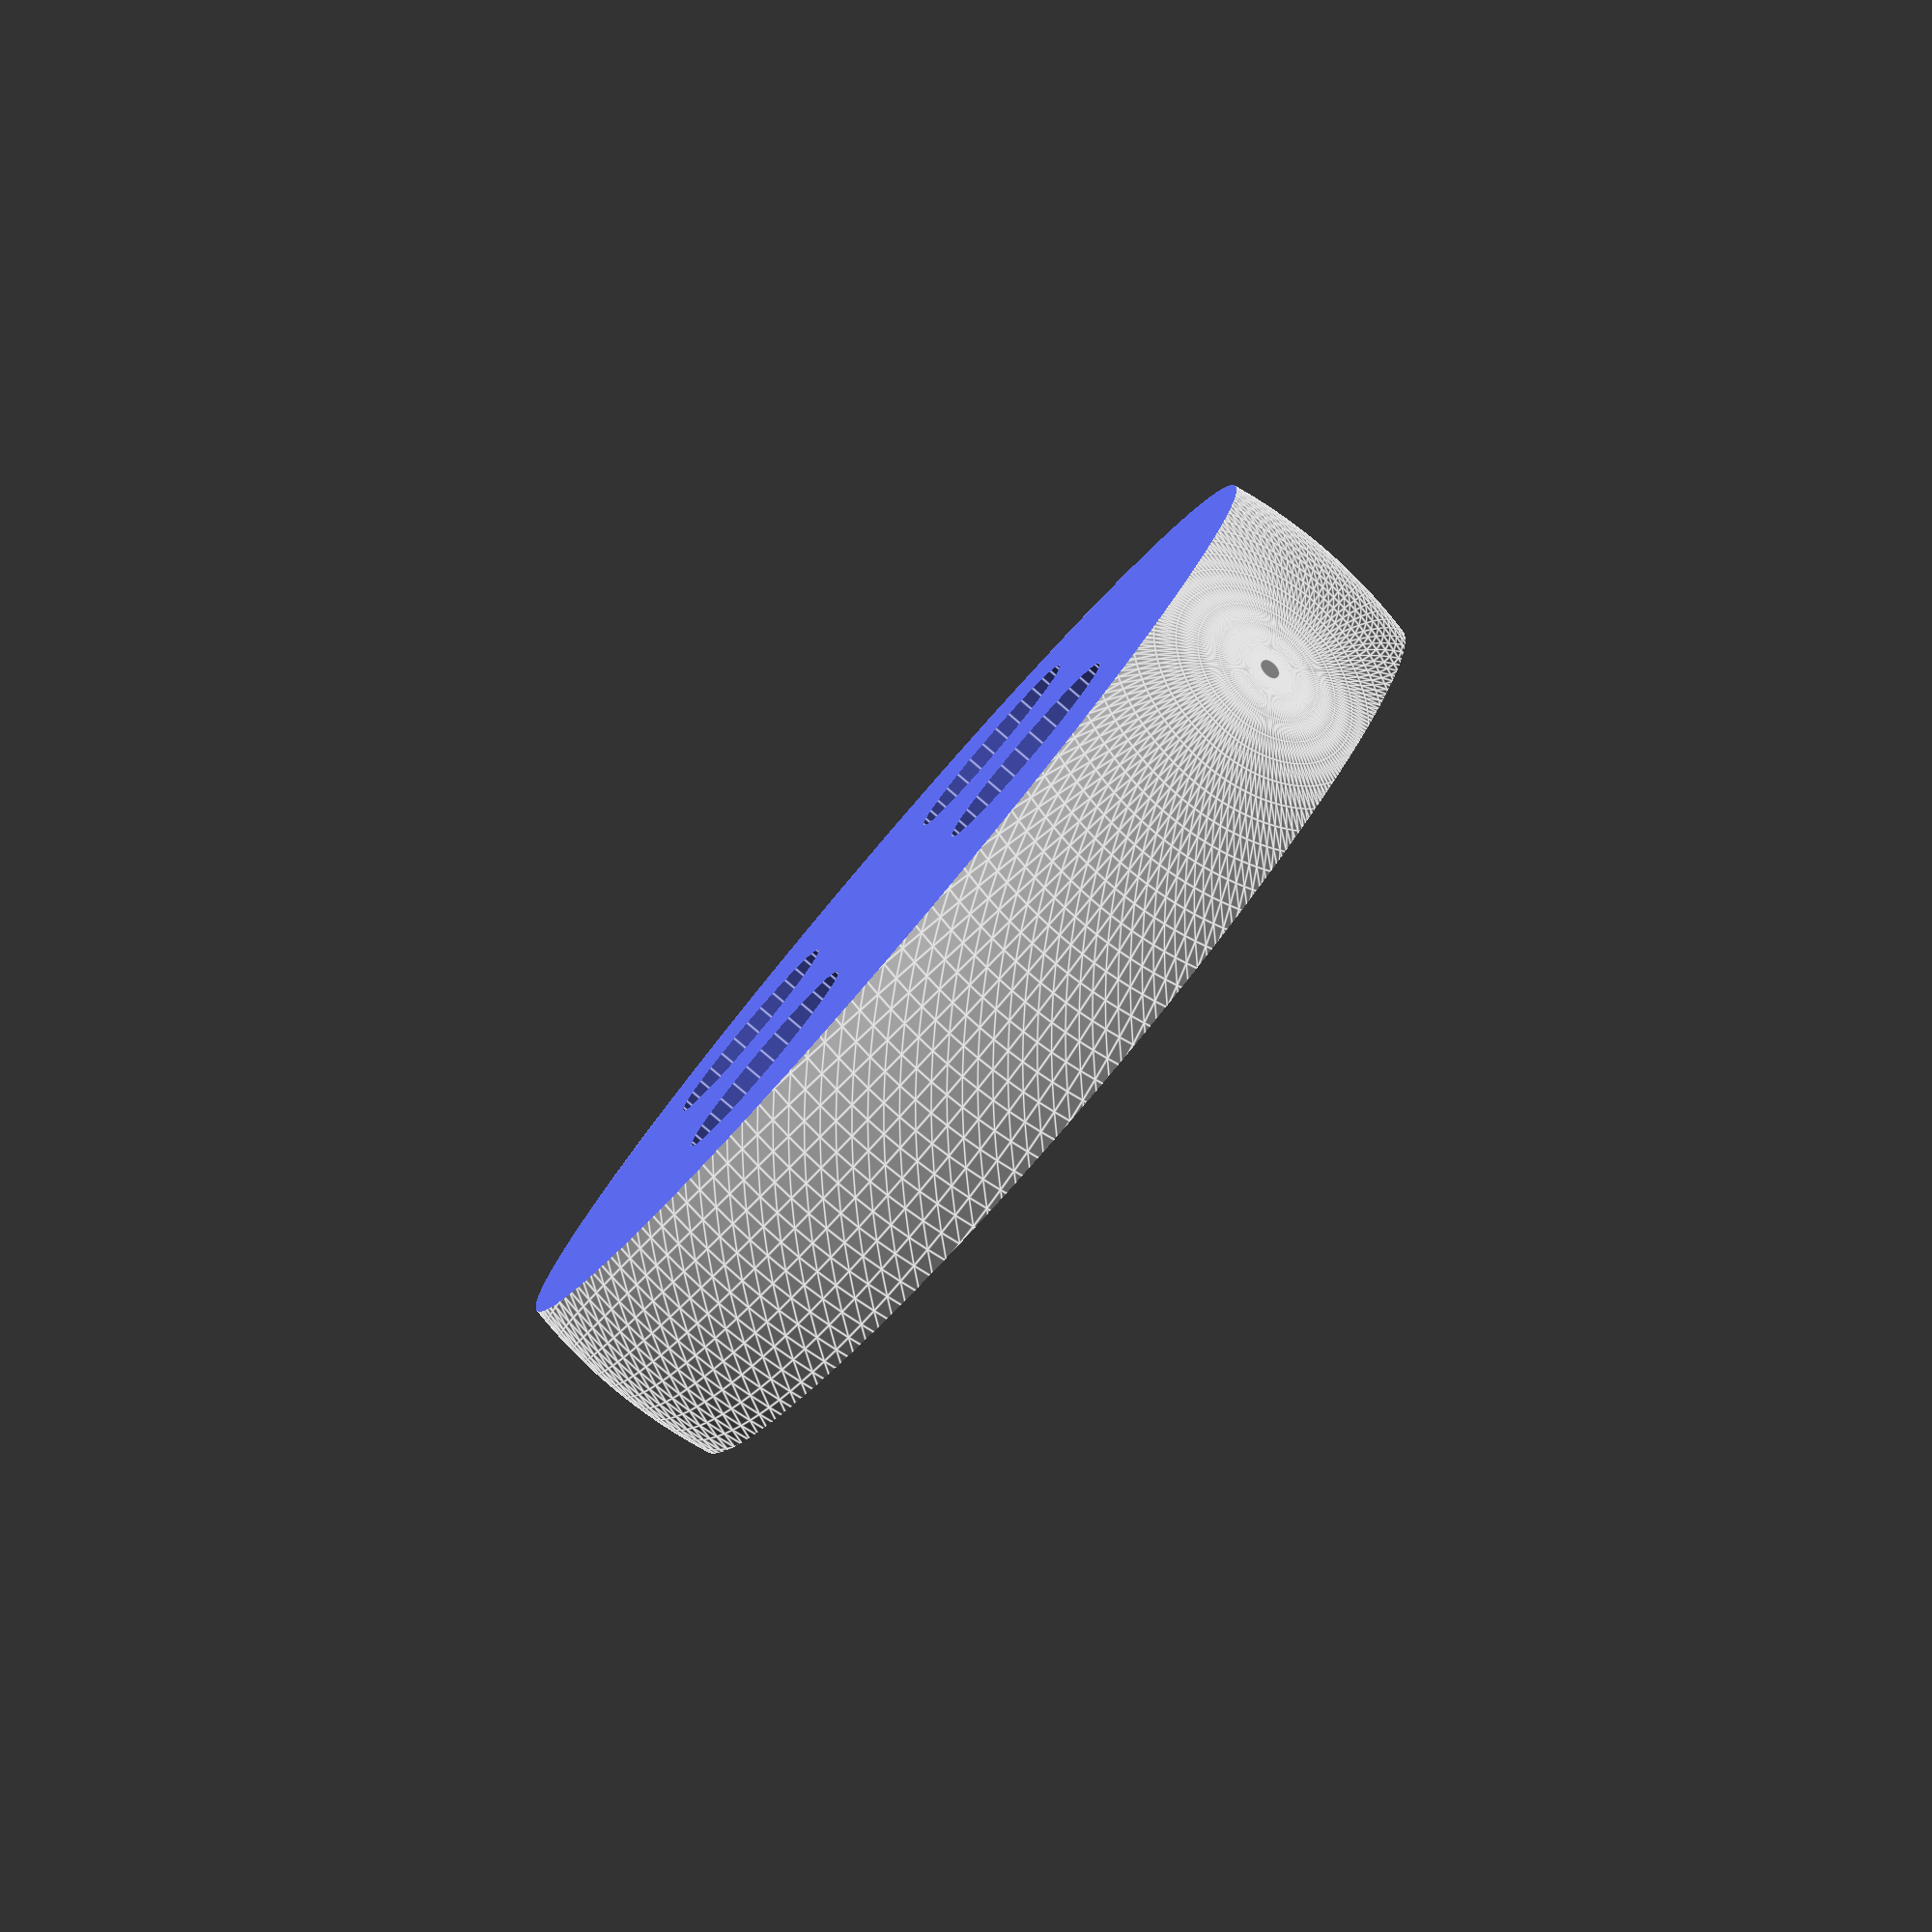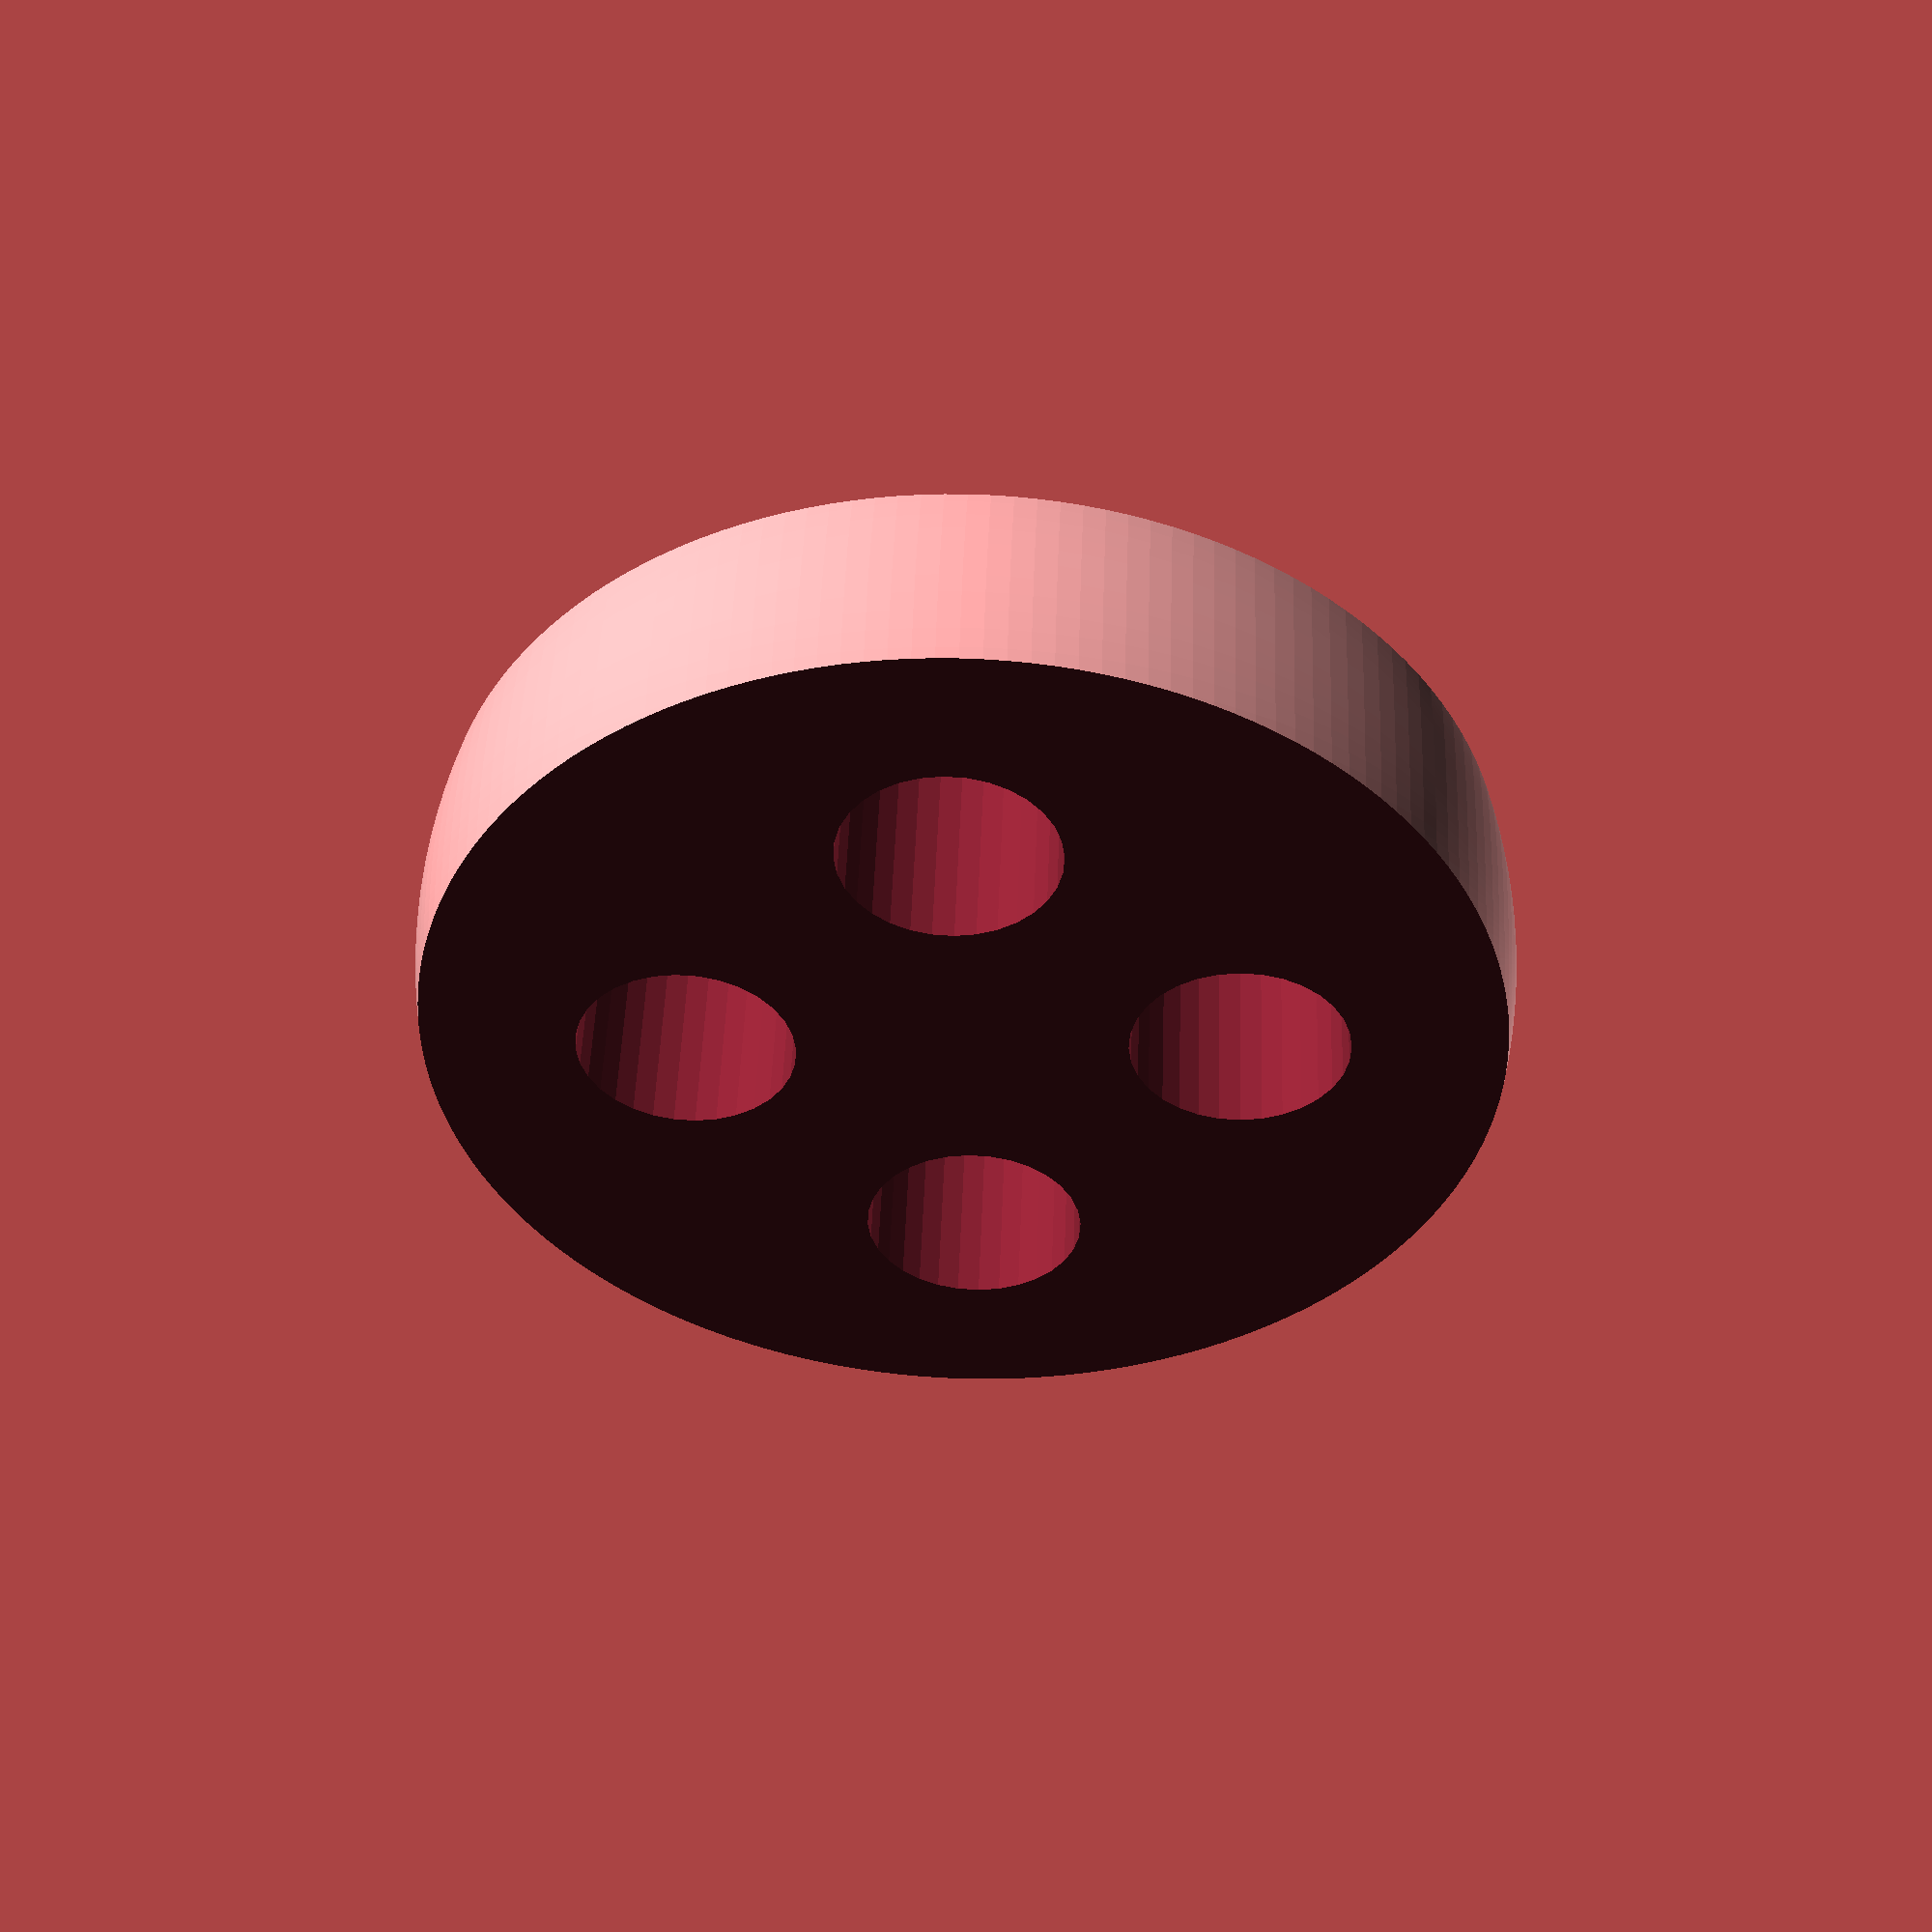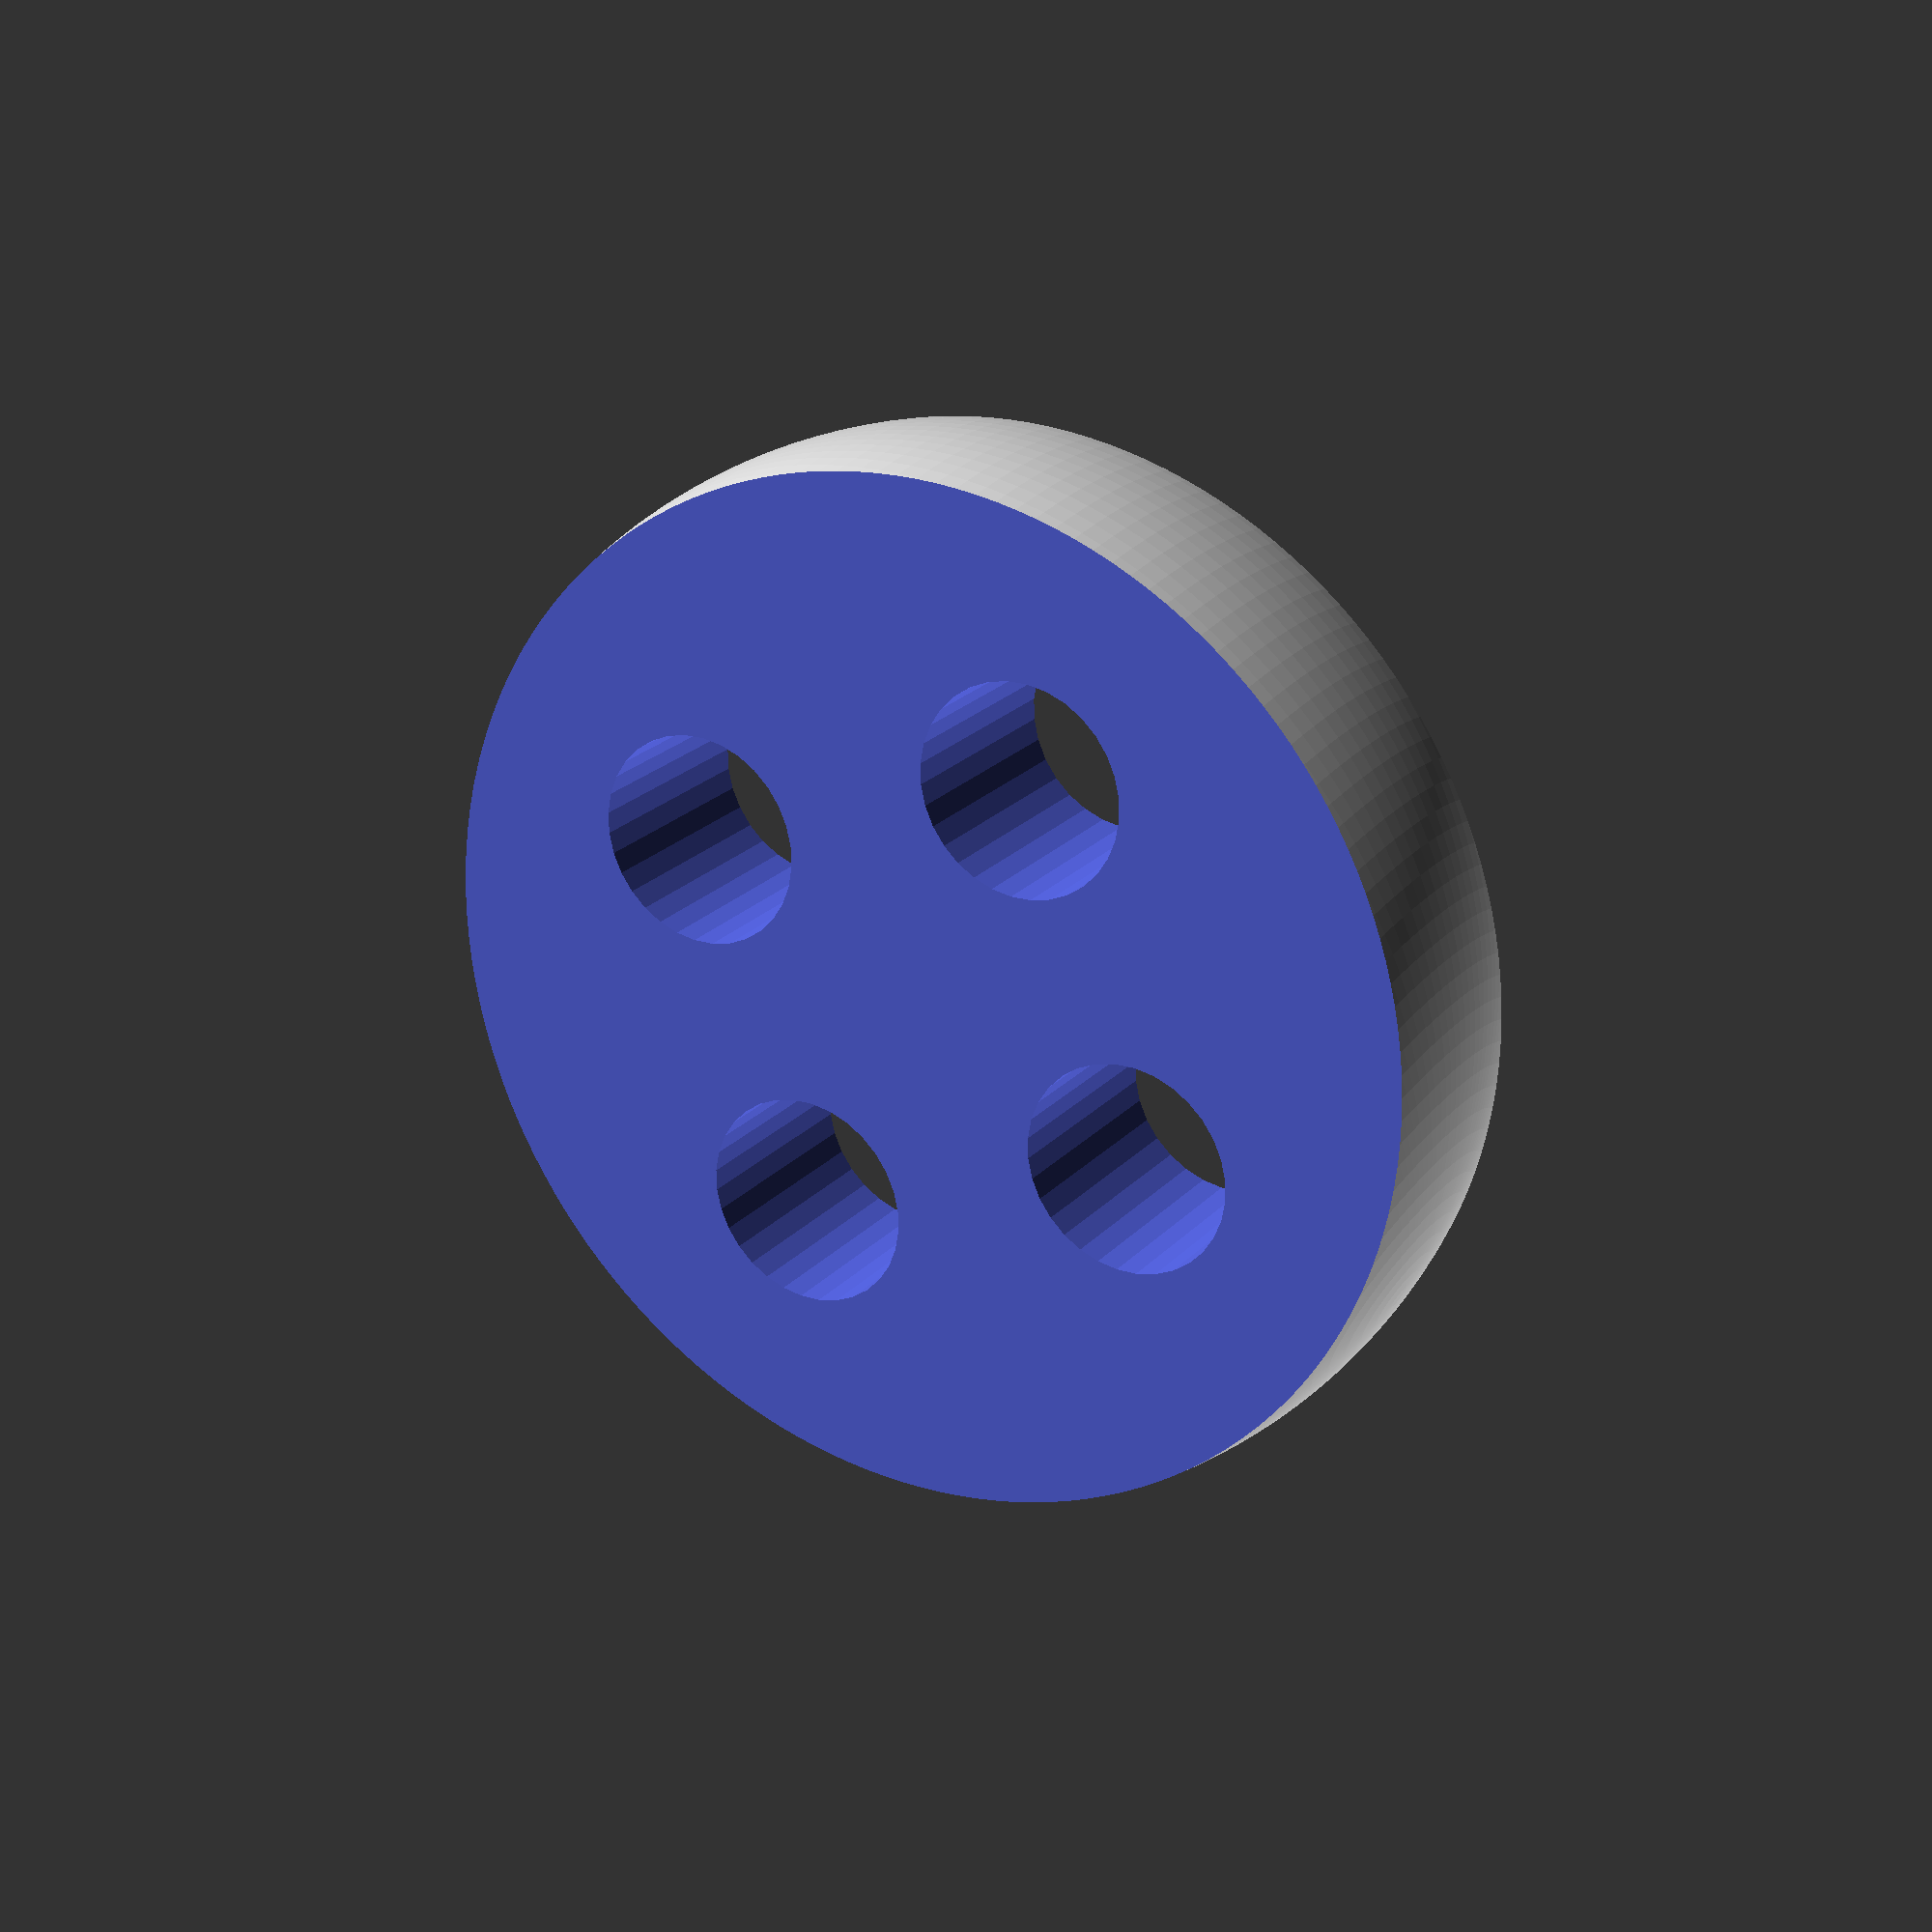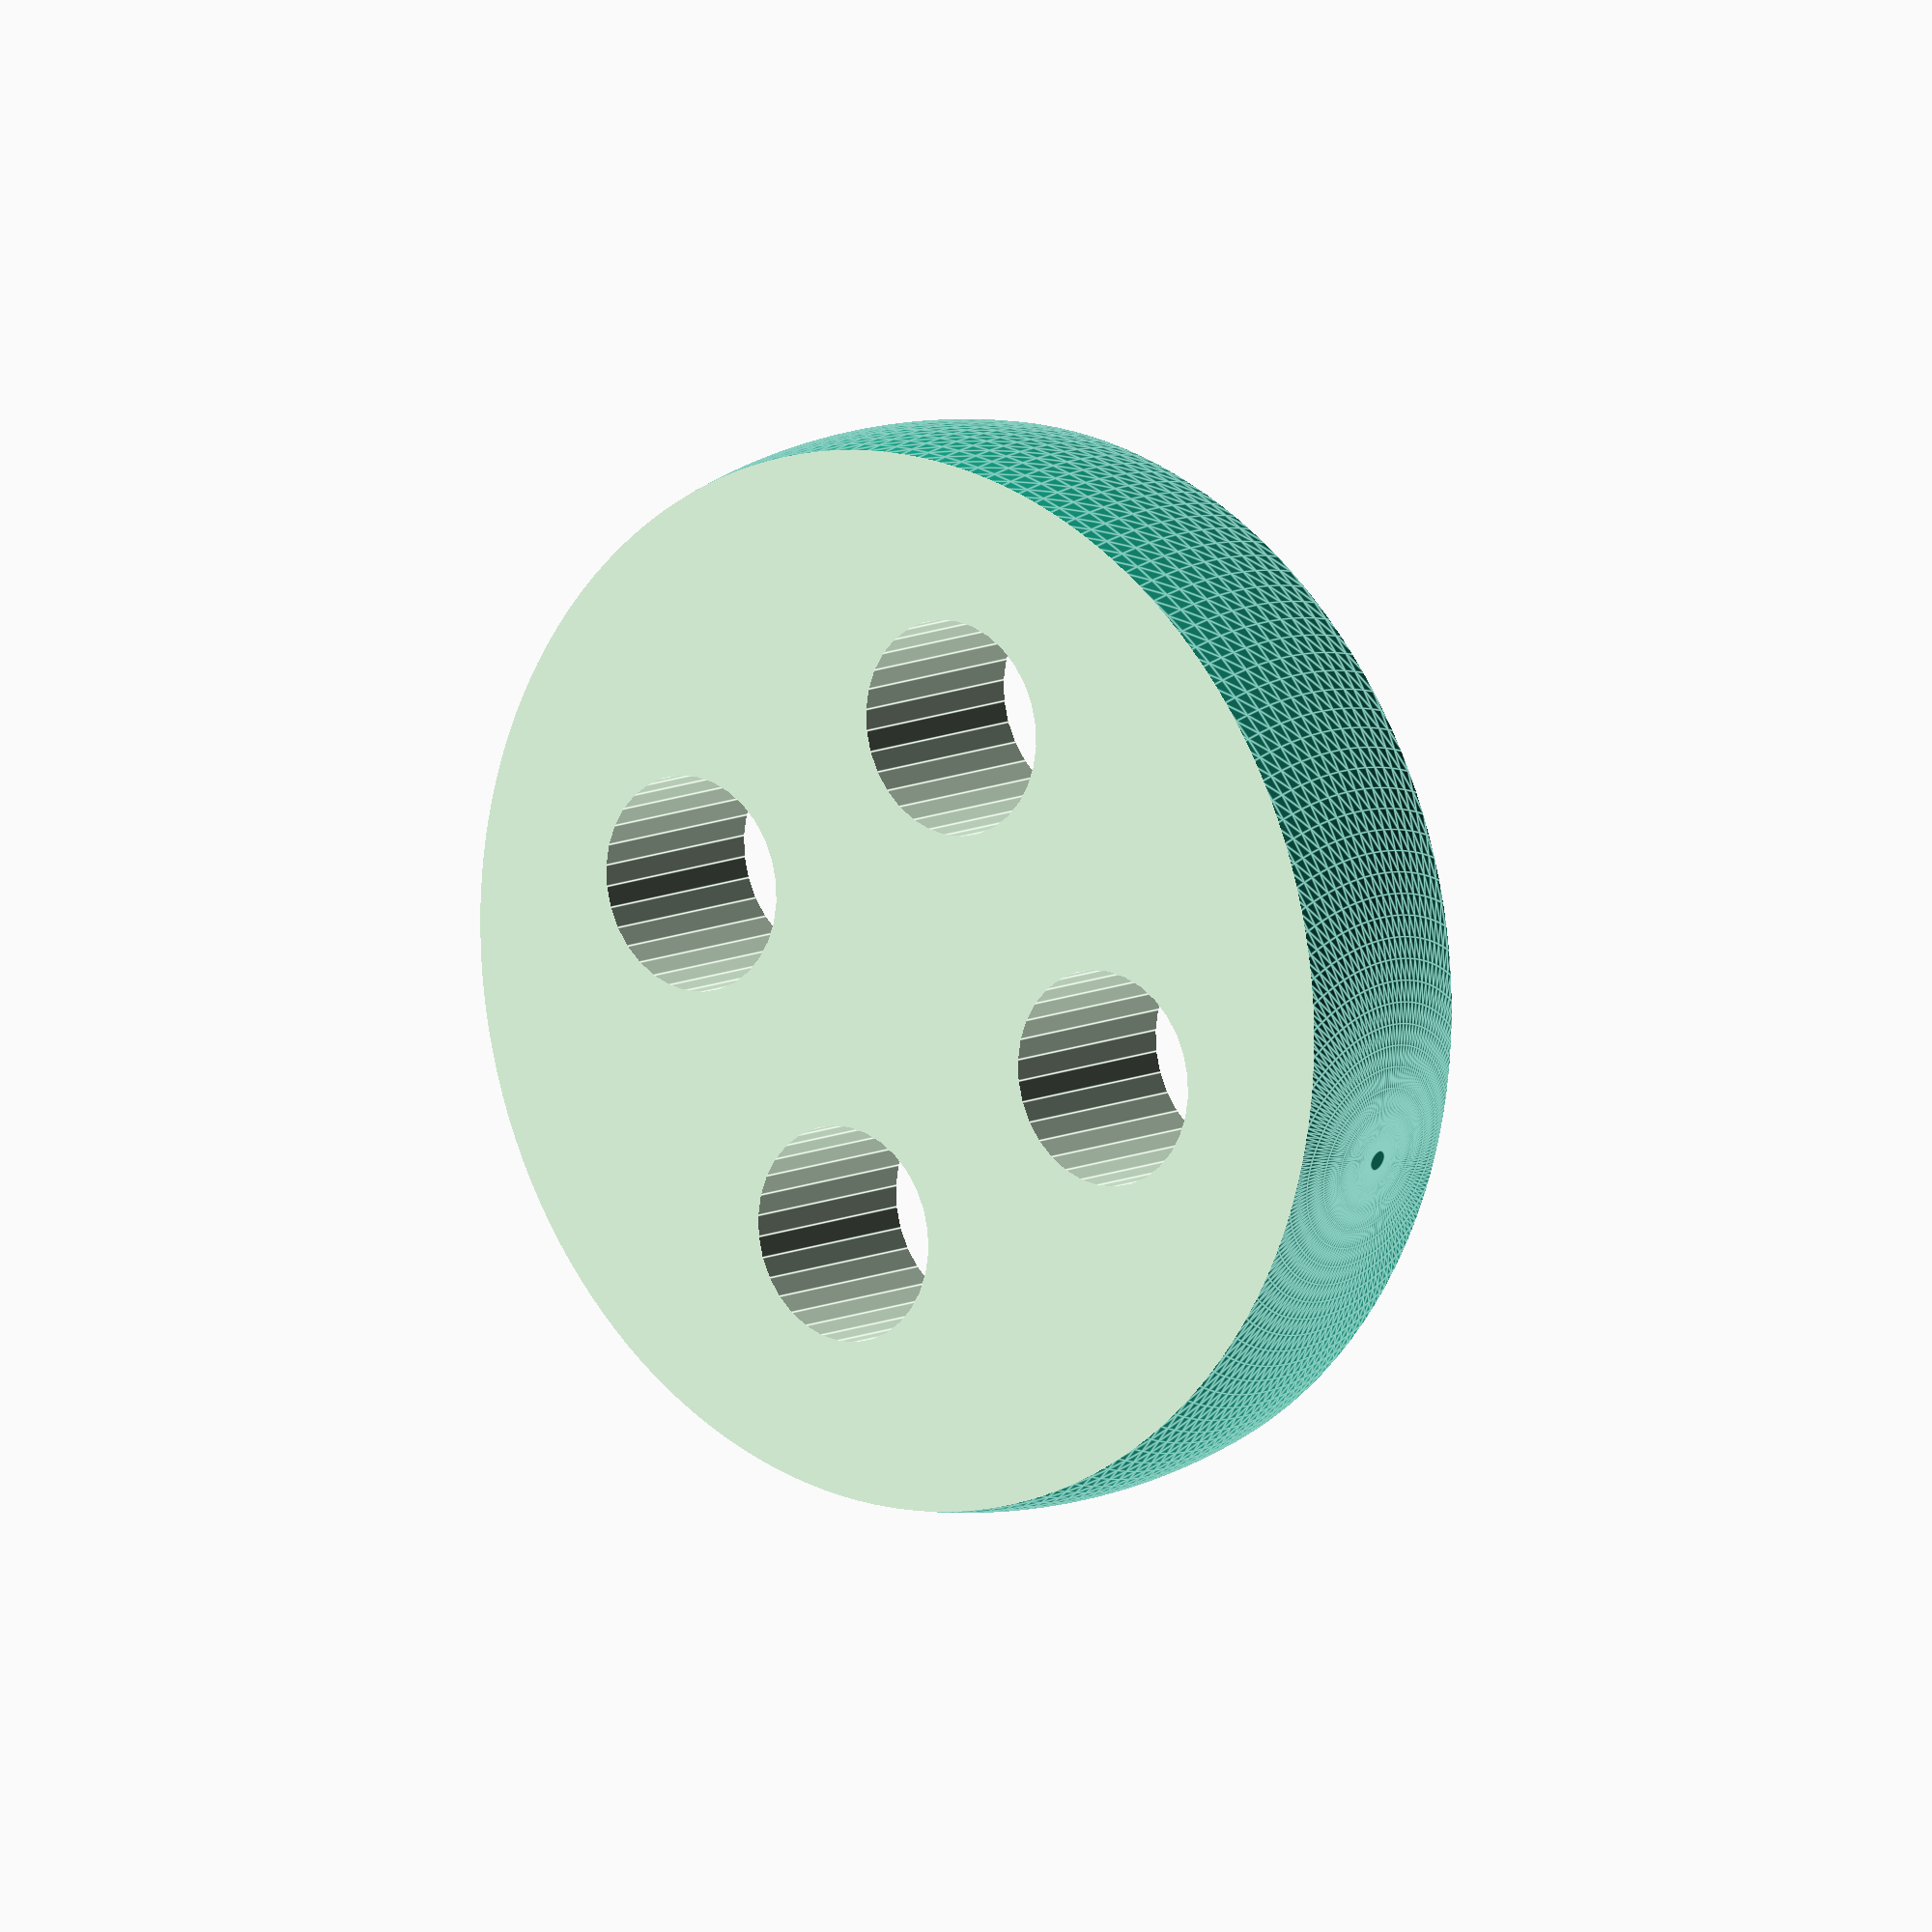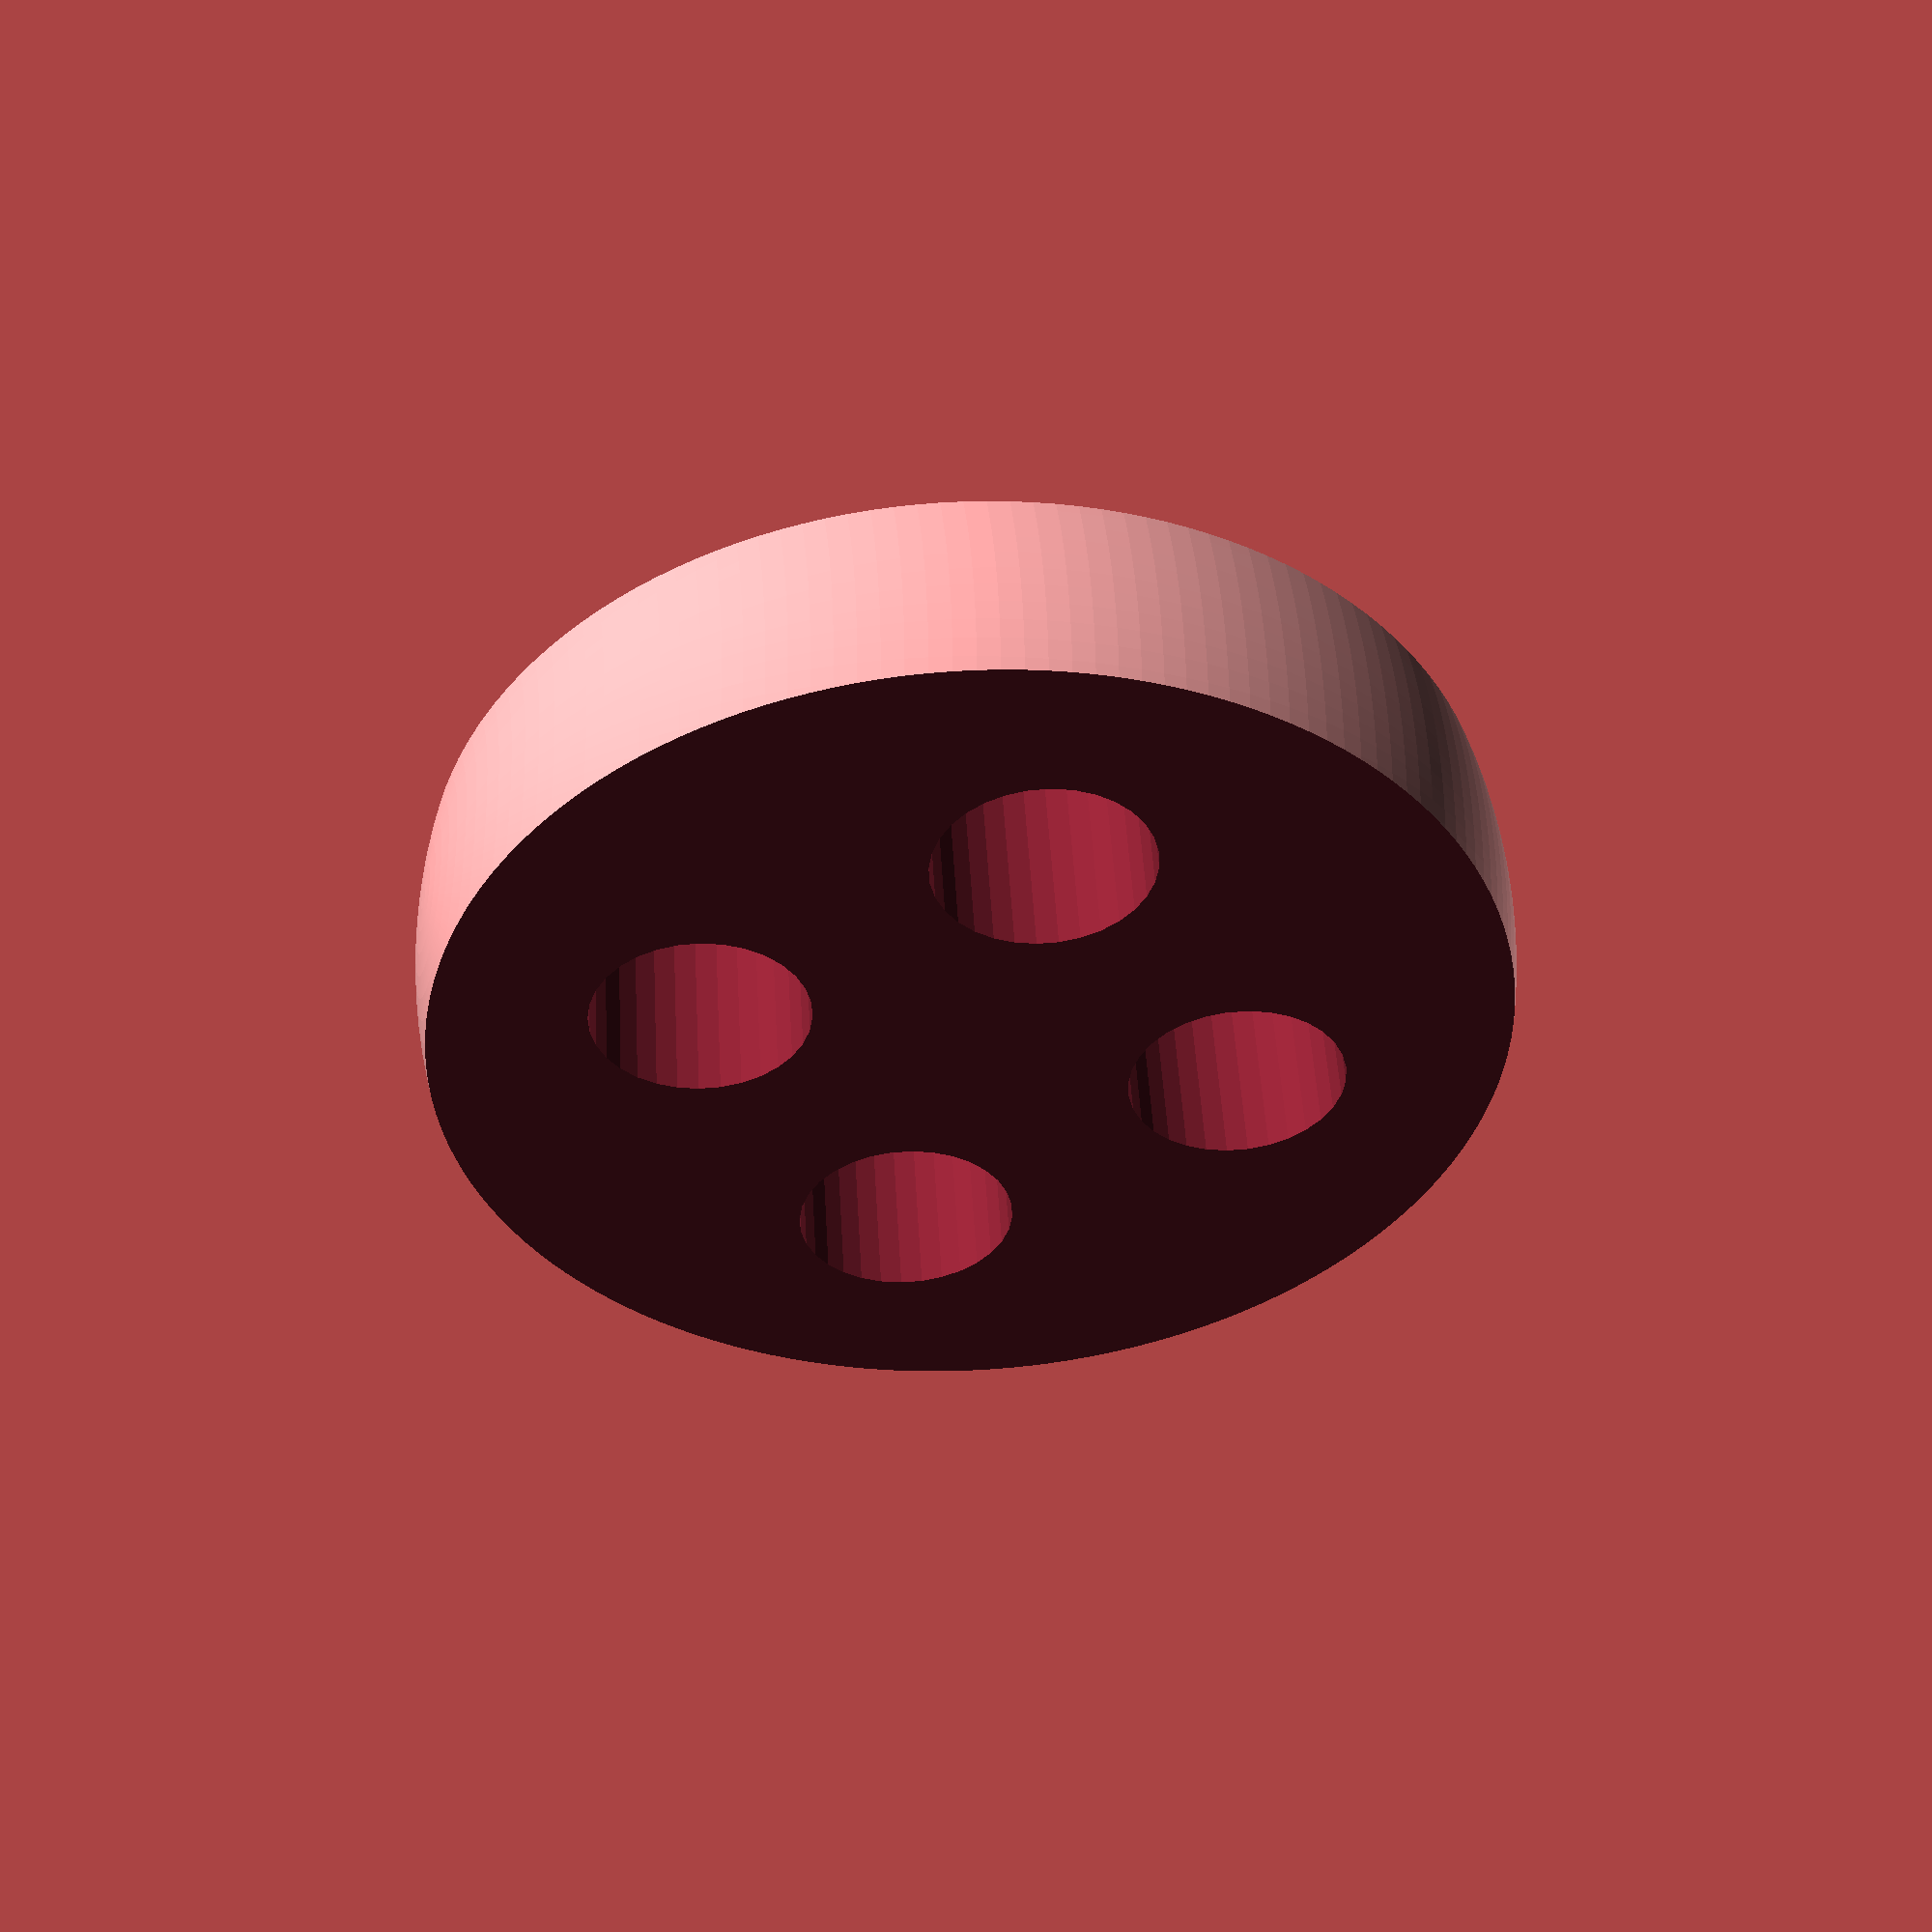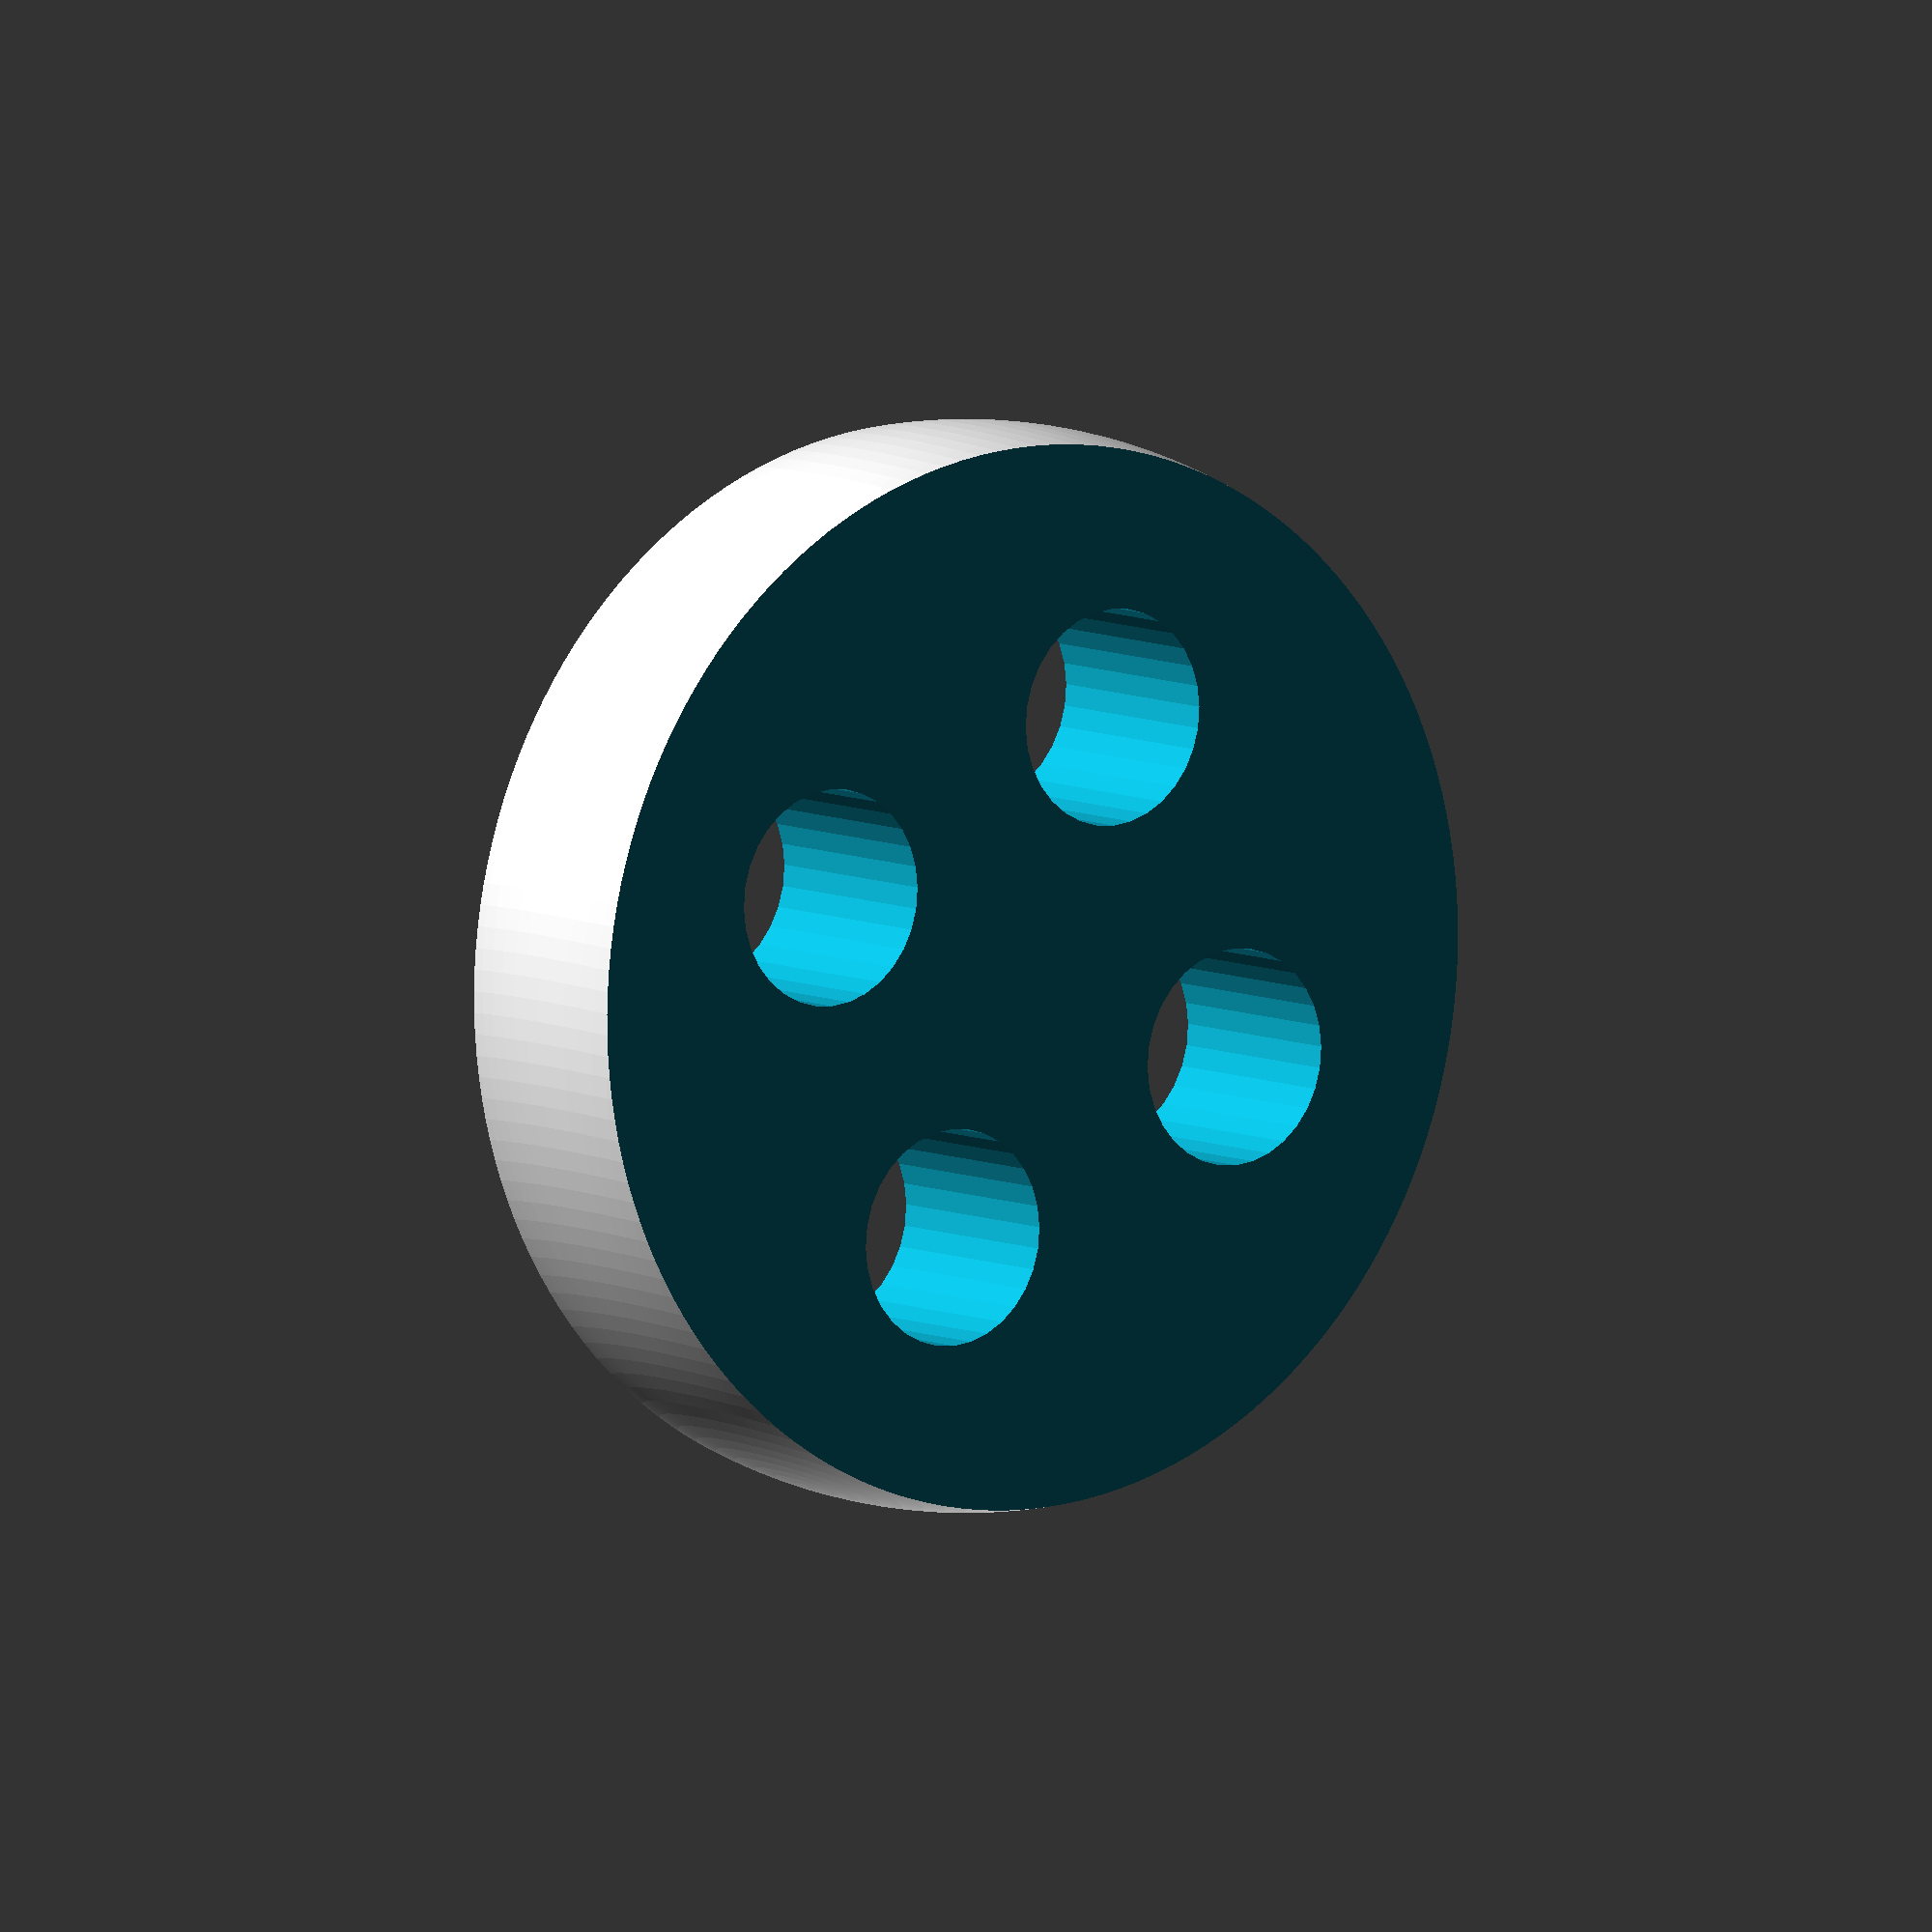
<openscad>
$fa = 1;
$fs = 0.4;

module wheel() {
    difference() {
         sphere(r=10);
         translate([2,-10,-10])
            cube(size=20);
        translate([-22,-10,-10])
            cube(size=20);
        translate([0, 0, 5])
            rotate([0,90,0])
            cylinder(h=10, r=2, center=true);
        translate([0, 5, 0])
            rotate([0,90,0])
            cylinder(h=10, r=2, center=true);
        translate([0, -5, 0])
            rotate([0,90,0])
            cylinder(h=10, r=2, center=true);
        translate([0, 0, -5])
            rotate([0,90,0])
            cylinder(h=10, r=2, center=true);
    } 
}
wheel();
</openscad>
<views>
elev=35.6 azim=152.2 roll=149.2 proj=p view=edges
elev=2.9 azim=309.2 roll=273.3 proj=p view=wireframe
elev=292.9 azim=37.2 roll=309.8 proj=p view=wireframe
elev=327.3 azim=342.6 roll=131.2 proj=o view=edges
elev=28.3 azim=77.2 roll=75.3 proj=p view=solid
elev=96.0 azim=230.5 roll=343.0 proj=o view=solid
</views>
